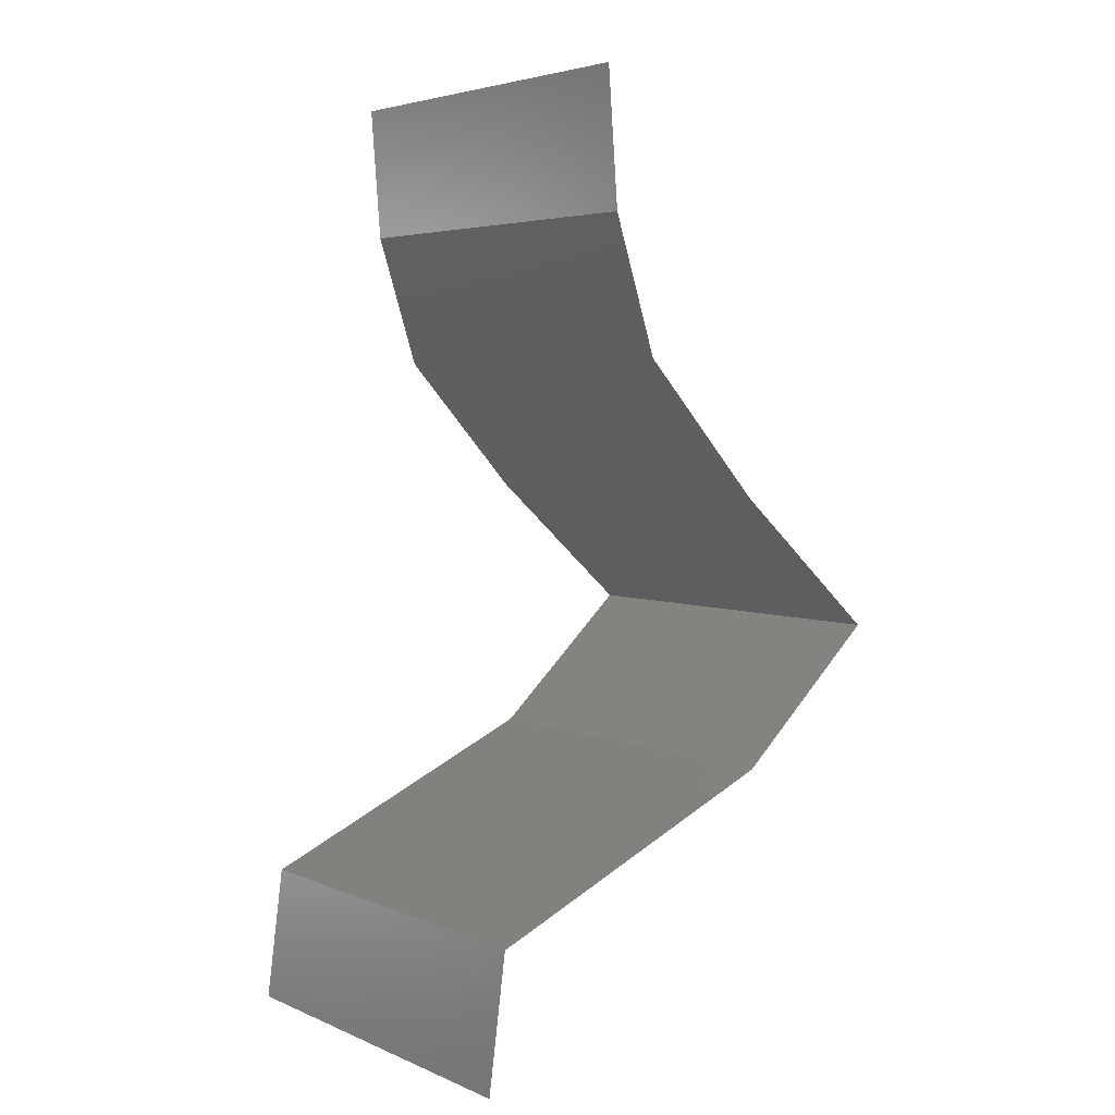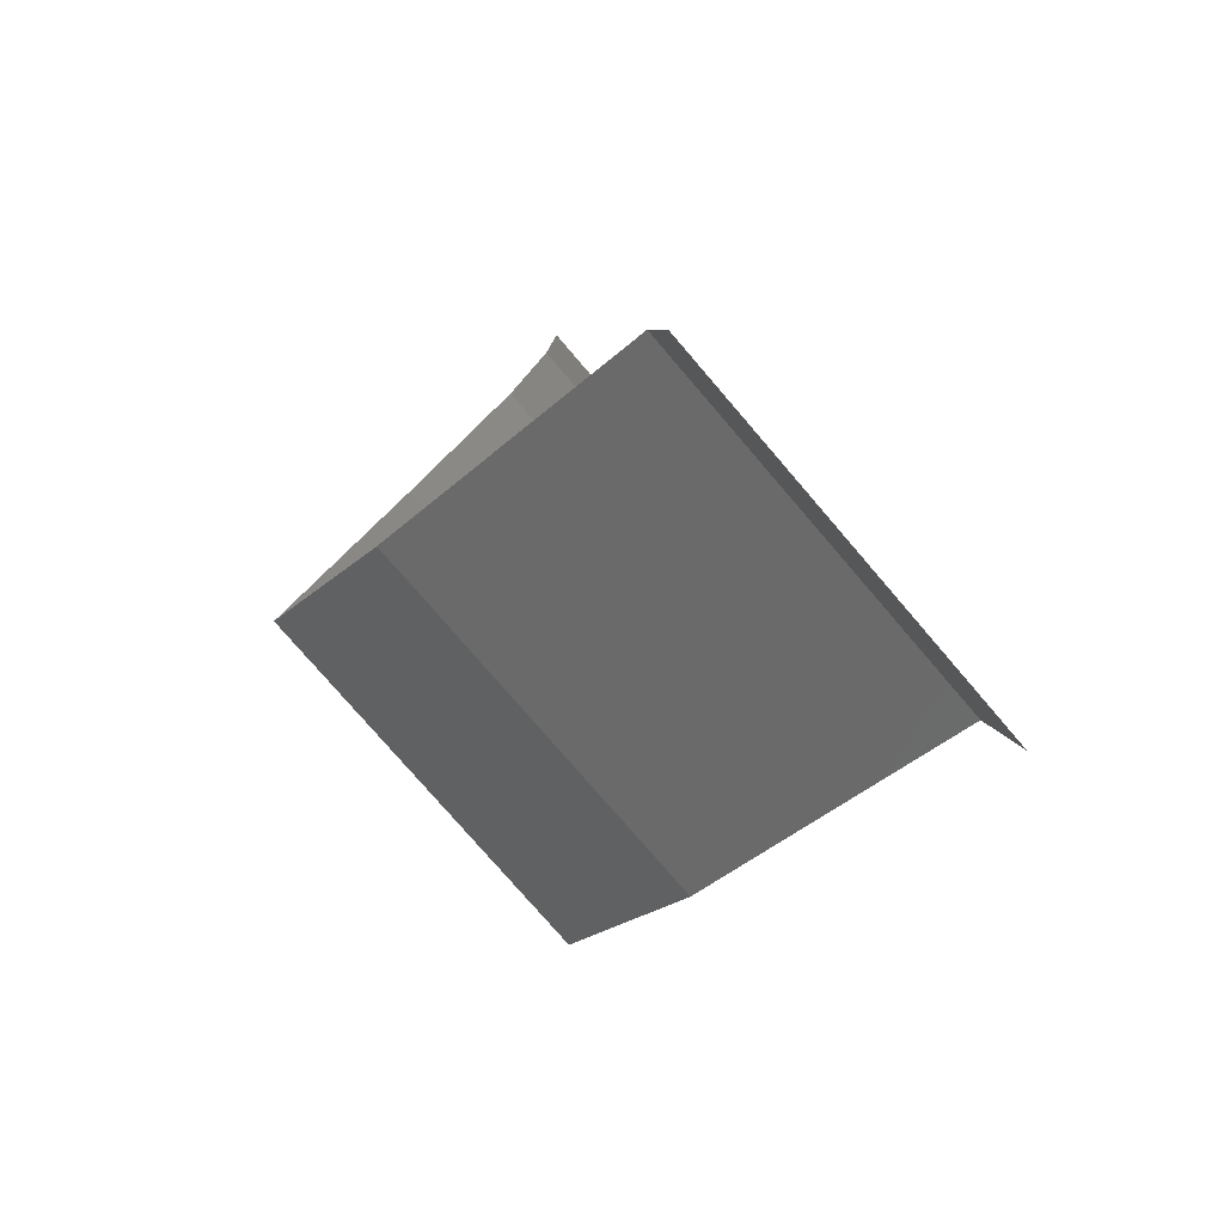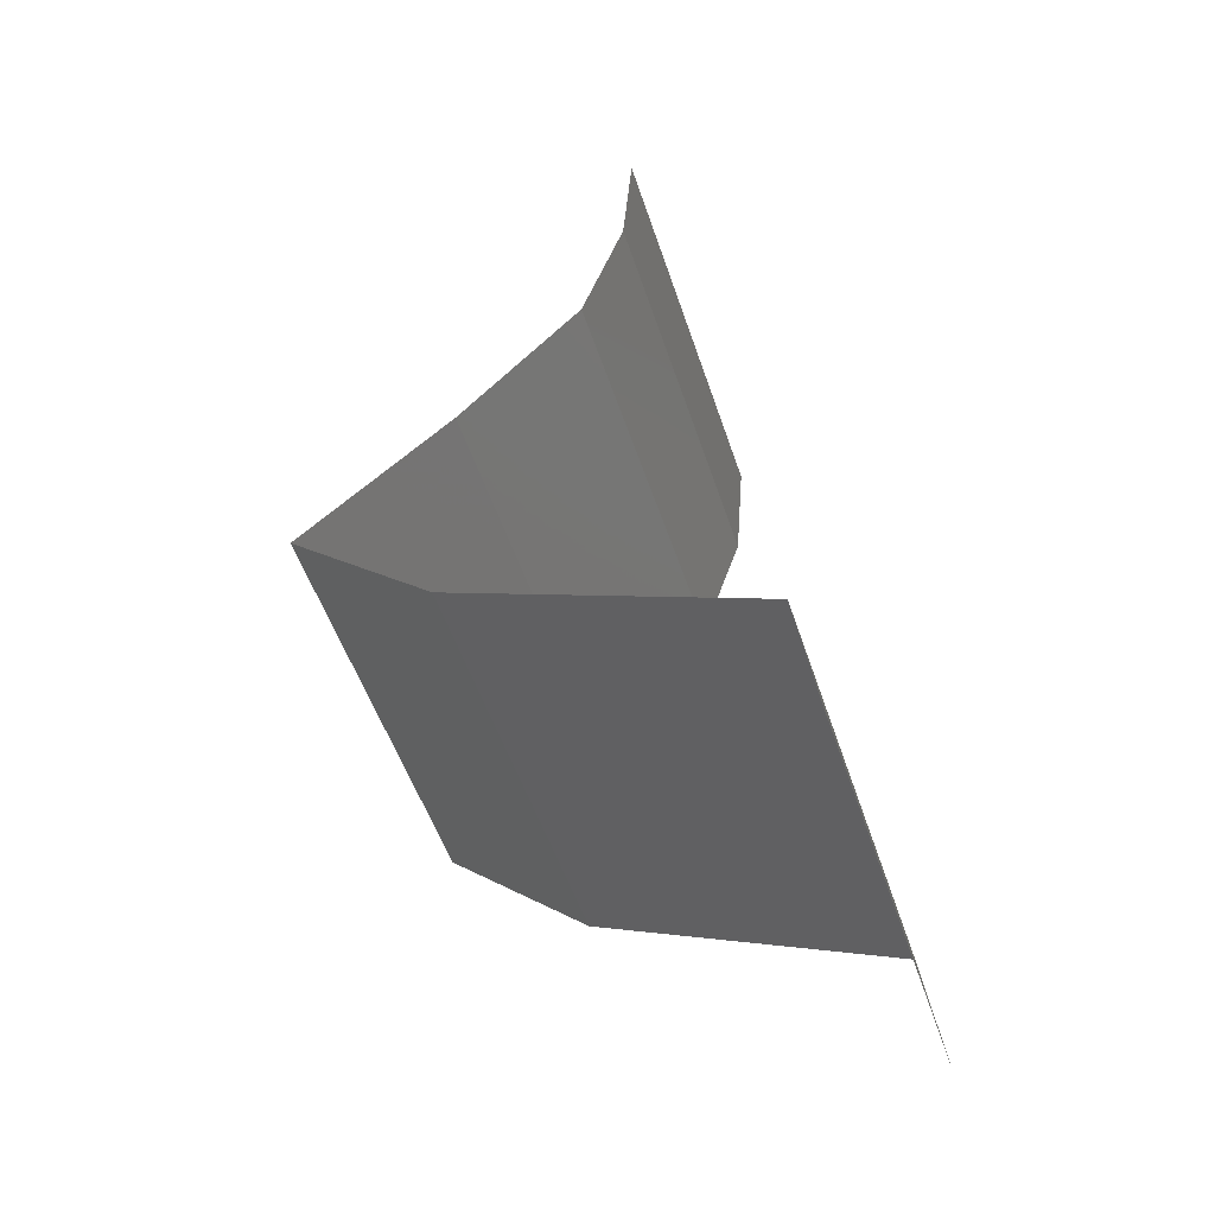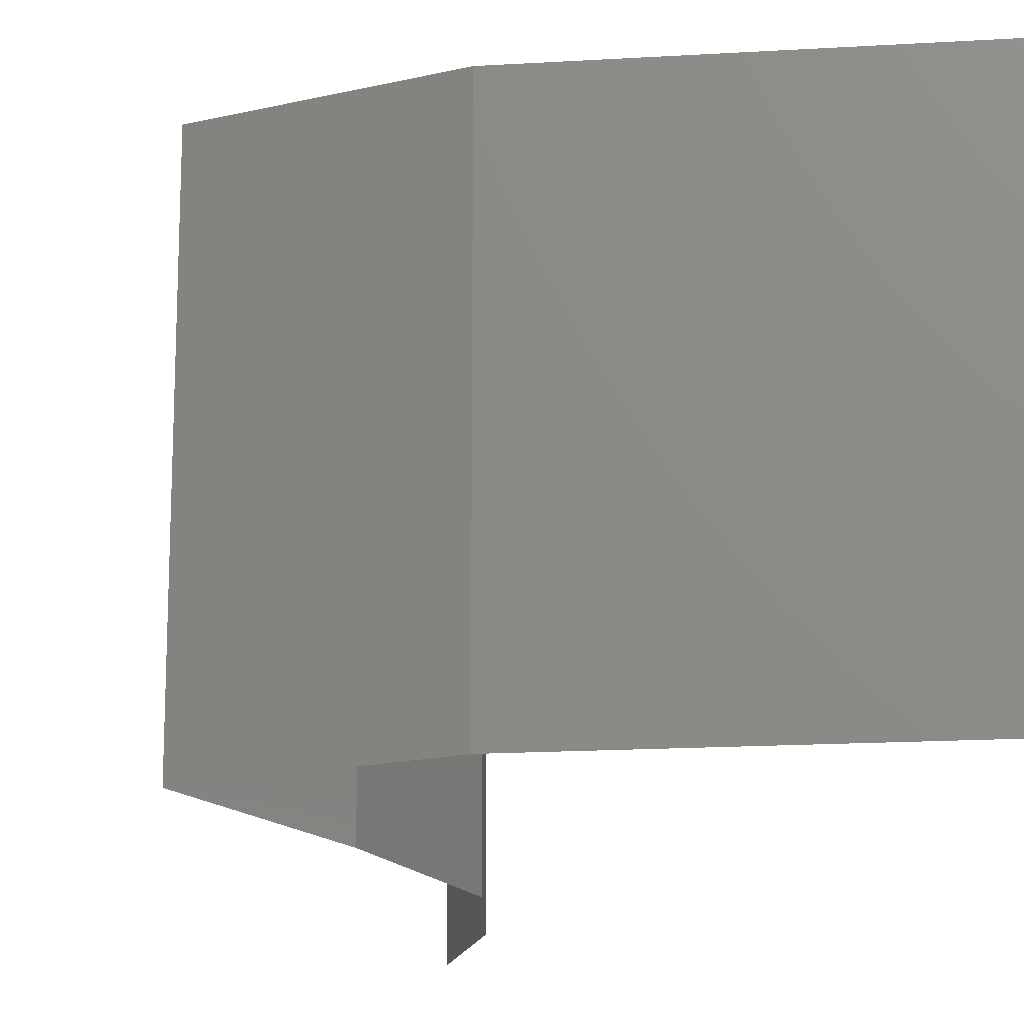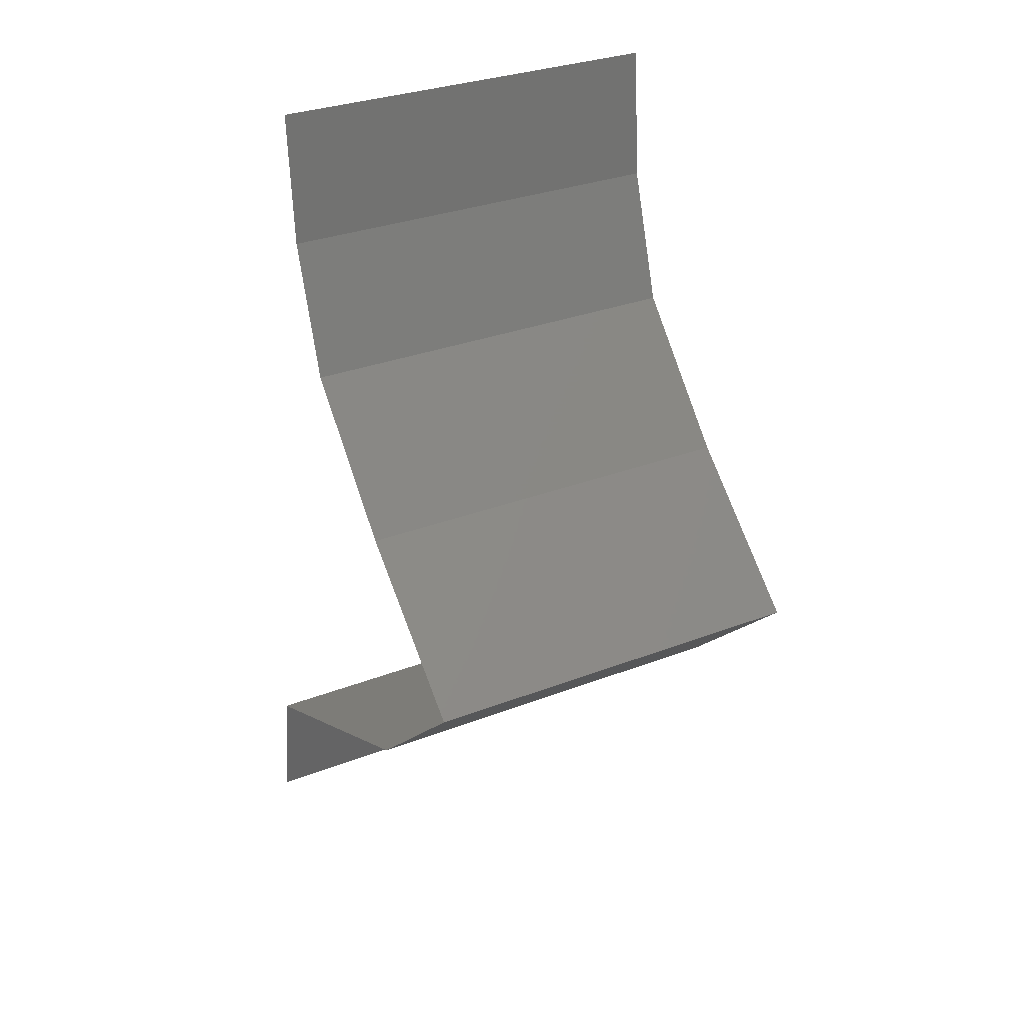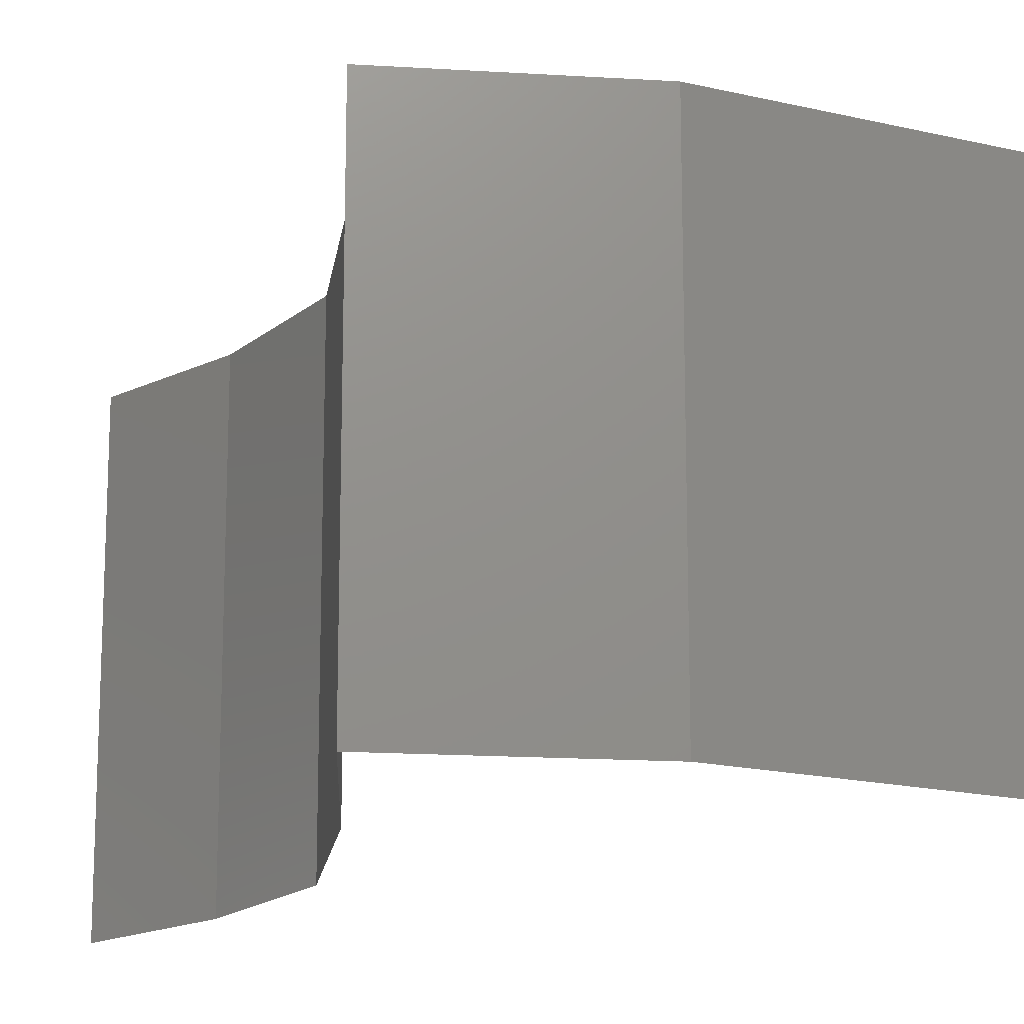
<metadata>
{"format":"stl","ext":"stl","renderer":"f3d","projection":"perspective","resolution":1024,"background":"white","views":[{"elev":4.3,"azim":143.3,"up":"+Y"},{"elev":-78.0,"azim":40.7,"up":"+Y"},{"elev":-52.9,"azim":18.3,"up":"+Y"},{"elev":-17.0,"azim":-17.2,"up":"+Z"},{"elev":31.0,"azim":-118.9,"up":"+Y"},{"elev":-17.2,"azim":-50.1,"up":"+Z"}]}
</metadata>
<code>
# stl→obj: 41 verts, 60 faces
v 0.03857 0.05226 0
v 0.03808 0.04573 0
v 0.03832 0.04899 0.005
v 0.03857 0.05226 0.01
v 0.03808 0.04573 0.01
v 0.03832 0.04899 0.015
v 0.03808 0.04573 0.02
v 0.03857 0.05226 0.02
v 0.03598 0.03919 0
v 0.03703 0.04246 0.005
v 0.03598 0.03919 0.02
v 0.03703 0.04246 0.015
v 0.03598 0.03919 0.01
v 0.03301 0.03593 0.015
v 0.03004 0.03266 0
v 0.03004 0.03266 0.01
v 0.03301 0.03593 0.005
v 0.03004 0.03266 0.02
v 0.0264 0.0294 0.015
v 0.02276 0.02613 0
v 0.02276 0.02613 0.01
v 0.0264 0.0294 0.005
v 0.02276 0.02613 0.02
v 0.02977 0.0196 0
v 0.02977 0.0196 0.01
v 0.02626 0.02286 0.005
v 0.02626 0.02286 0.015
v 0.02977 0.0196 0.02
v 0.03704 0.01633 0
v 0.0443 0.01306 0
v 0.03679 0.01644 0.007957
v 0.0443 0.01306 0.01
v 0.03454 0.01745 0.01438
v 0.0443 0.01306 0.02
v 0.03939 0.01527 0.01447
v 0.03704 0.01633 0.02
v 0.04516 0.006532 0
v 0.04473 0.009799 0.005
v 0.04516 0.006532 0.01
v 0.04473 0.009799 0.015
v 0.04516 0.006532 0.02
f 1 2 3
f 4 5 6
f 7 8 6
f 5 4 3
f 4 1 3
f 8 4 6
f 2 5 3
f 5 7 6
f 2 9 10
f 11 7 12
f 5 13 12
f 13 5 10
f 5 2 10
f 7 5 12
f 9 13 10
f 13 11 12
f 11 13 14
f 15 16 17
f 13 9 17
f 16 18 14
f 16 13 17
f 13 16 14
f 18 11 14
f 9 15 17
f 18 16 19
f 20 21 22
f 21 23 19
f 16 15 22
f 15 20 22
f 16 21 19
f 21 16 22
f 23 18 19
f 24 25 26
f 23 21 27
f 21 20 26
f 25 28 27
f 21 25 27
f 25 21 26
f 28 23 27
f 20 24 26
f 29 30 31
f 24 29 31
f 30 32 31
f 25 24 31
f 28 25 33
f 32 34 35
f 34 36 35
f 36 28 33
f 31 32 35
f 33 25 31
f 33 31 35
f 36 33 35
f 30 37 38
f 32 39 40
f 41 34 40
f 39 32 38
f 32 30 38
f 34 32 40
f 37 39 38
f 39 41 40

</code>
